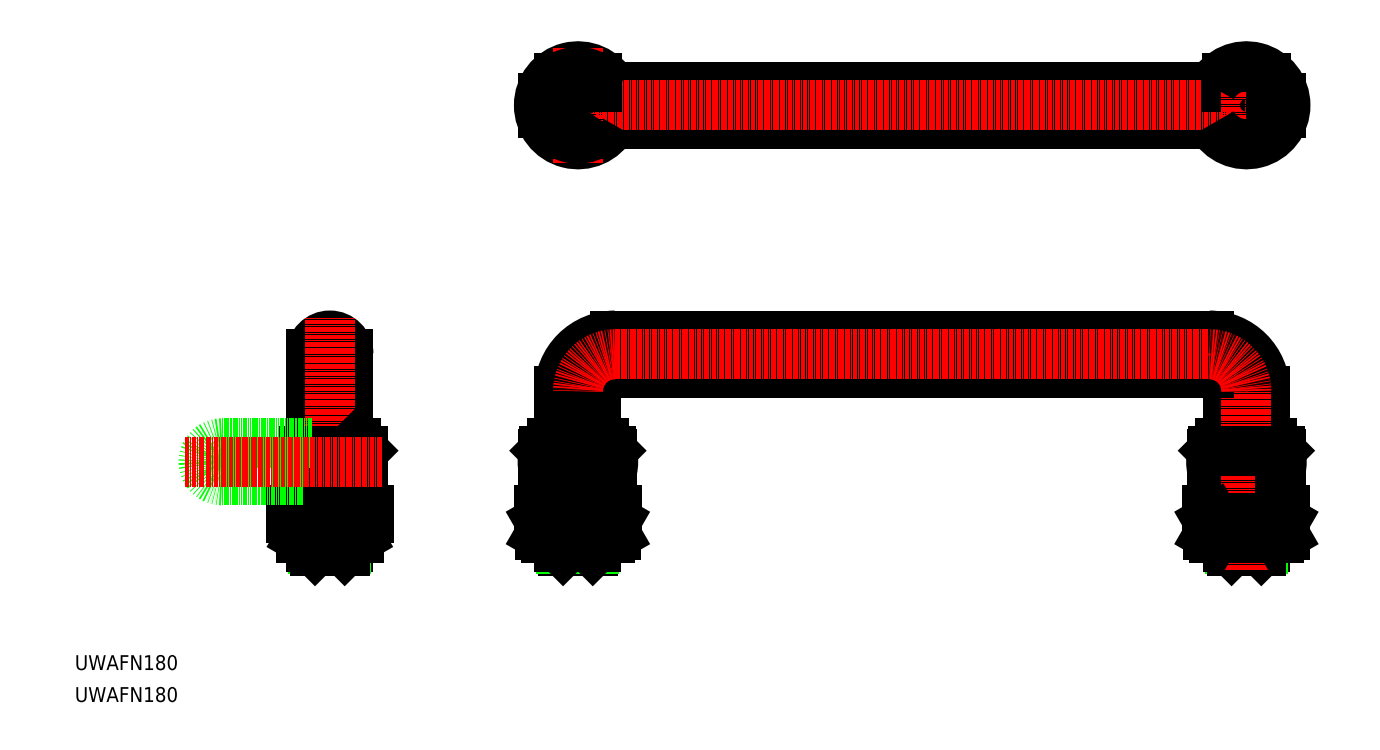
<metadata>
{"format":"dxf","ext":"dxf","renderer":"ezdxf+matplotlib","layout":"modelspace","background":"white","min_lineweight":24,"dpi":150}
</metadata>
<code>
0
SECTION
2
ENTITIES
0
TEXT
8
0
10
-1.517e-07
20
8.599
30
0
40
4
1
UWAFN180
0
TEXT
8
0
10
-1.517e-07
20
-1.335e-07
30
0
40
4
1
UWAFN180
0
LINE
8
CENTER
10
135.5
20
35.66
30
0
11
135.5
21
83.66
31
0
0
LINE
8
0
10
131.5
20
40.66
30
0
11
139.5
21
40.66
31
0
0
LINE
8
0
10
140.5
20
41.66
30
0
11
140.5
21
44.06
31
0
0
LINE
8
0
10
139.9
20
41.12
30
0
11
139.9
21
44.06
31
0
0
LINE
8
0
10
131
20
41.12
30
0
11
131
21
44.06
31
0
0
LINE
8
0
10
130.5
20
41.66
30
0
11
130.5
21
44.06
31
0
0
LINE
8
0
10
126.5
20
54.66
30
0
11
144.5
21
54.66
31
0
0
LINE
8
0
10
140.5
20
41.66
30
0
11
139.5
21
40.66
31
0
0
LINE
8
0
10
131.5
20
40.66
30
0
11
130.5
21
41.66
31
0
0
LINE
8
0
10
140.5
20
41.66
30
0
11
130.5
21
41.66
31
0
0
LINE
8
0
10
130.5
20
52.66
30
0
11
140.5
21
52.66
31
0
0
LINE
8
0
10
139.9
20
52.66
30
0
11
140.5
21
54.66
31
0
0
LINE
8
0
10
131
20
52.66
30
0
11
130.5
21
54.66
31
0
0
LINE
8
0
10
128.5
20
69.66
30
0
11
142.5
21
69.66
31
0
0
LINE
8
0
10
144.5
20
54.66
30
0
11
144.5
21
62.66
31
0
0
LINE
8
0
10
142.5
20
69.66
30
0
11
144.5
21
67.66
31
0
0
LINE
8
CENTER
10
121
20
64.66
30
0
11
149.7
21
64.66
31
0
0
LINE
8
0
10
140.5
20
69.66
30
0
11
140.5
21
83.66
31
0
0
ARC
8
0
10
153.2
20
64.66
30
0
40
9
50
167.2
51
192.8
0
ARC
8
0
10
136
20
64.66
30
0
40
9
50
347.2
51
12.84
0
LINE
8
0
10
144.5
20
66.66
30
0
11
144.5
21
67.66
31
0
0
LINE
8
0
10
144.5
20
62.66
30
0
11
144.7
21
62.66
31
0
0
LINE
8
0
10
144.5
20
66.66
30
0
11
144.7
21
66.66
31
0
0
LINE
8
0
10
144.7
20
66.66
30
0
11
144.7
21
62.66
31
0
0
LINE
8
0
10
126.2
20
66.66
30
0
11
126.2
21
62.66
31
0
0
LINE
8
0
10
126.5
20
66.66
30
0
11
126.2
21
66.66
31
0
0
LINE
8
0
10
126.5
20
62.66
30
0
11
126.2
21
62.66
31
0
0
LINE
8
0
10
126.5
20
66.66
30
0
11
126.5
21
67.66
31
0
0
ARC
8
0
10
135
20
64.66
30
0
40
9
50
167.2
51
192.8
0
ARC
8
0
10
117.7
20
64.66
30
0
40
9
50
347.2
51
12.84
0
LINE
8
0
10
128.5
20
69.66
30
0
11
126.5
21
67.66
31
0
0
LINE
8
0
10
130.5
20
69.66
30
0
11
130.5
21
83.66
31
0
0
LINE
8
0
10
73.68
20
69.66
30
0
11
73.68
21
93.66
31
0
0
ARC
8
0
10
68.68
20
93.66
30
0
40
5
50
0
51
180
0
LINE
8
0
10
63.68
20
69.45
30
0
11
63.68
21
93.66
31
0
0
LINE
8
0
10
63.93
20
69.66
30
0
11
61.48
21
67.66
31
0
0
LINE
8
0
10
61.48
20
57.16
30
0
11
59.68
21
57.16
31
0
0
LINE
8
0
10
75.68
20
69.66
30
0
11
63.93
21
69.66
31
0
0
LINE
8
CENTER
10
68.68
20
35.66
30
0
11
68.68
21
103.7
31
0
0
LINE
8
0
10
125
20
51.66
30
0
11
146
21
51.66
31
0
0
LINE
8
0
10
146
20
51.66
30
0
11
146
21
49.66
31
0
0
LINE
8
0
10
146
20
49.66
30
0
11
125
21
49.66
31
0
0
LINE
8
0
10
125
20
49.66
30
0
11
125
21
51.66
31
0
0
ARC
8
0
10
143.2
20
49.03
30
0
40
4.819
50
237.5
51
294.1
0
ARC
8
0
10
135.5
20
61.9
30
0
40
17.69
50
253.1
51
286.9
0
LINE
8
0
10
145.7
20
44.96
30
0
11
144.2
21
44.06
31
0
0
LINE
8
0
10
145.7
20
48.76
30
0
11
144.2
21
49.66
31
0
0
ARC
8
0
10
143.2
20
44.69
30
0
40
4.819
50
65.89
51
122.5
0
ARC
8
0
10
135.5
20
31.82
30
0
40
17.69
50
73.15
51
106.9
0
LINE
8
0
10
145.7
20
44.96
30
0
11
145.7
21
48.76
31
0
0
LINE
8
0
10
140.6
20
44.96
30
0
11
140.6
21
48.76
31
0
0
LINE
8
0
10
130.3
20
44.96
30
0
11
130.3
21
48.76
31
0
0
LINE
8
0
10
125.2
20
44.96
30
0
11
125.2
21
48.76
31
0
0
ARC
8
0
10
127.8
20
44.92
30
0
40
4.614
50
56.22
51
123.8
0
LINE
8
0
10
125.2
20
48.76
30
0
11
126.8
21
49.66
31
0
0
LINE
8
0
10
125.2
20
44.96
30
0
11
126.8
21
44.06
31
0
0
ARC
8
0
10
127.8
20
48.8
30
0
40
4.614
50
236.2
51
303.8
0
LINE
8
0
10
144.2
20
44.06
30
0
11
126.8
21
44.06
31
0
0
LINE
8
0
10
139.9
20
51.66
30
0
11
139.9
21
52.66
31
0
0
LINE
8
0
10
131
20
51.66
30
0
11
131
21
52.66
31
0
0
LINE
8
0
10
140.5
20
51.66
30
0
11
140.5
21
54.66
31
0
0
LINE
8
0
10
130.5
20
51.66
30
0
11
130.5
21
54.66
31
0
0
LINE
8
0
10
73.68
20
51.66
30
0
11
73.68
21
54.66
31
0
0
LINE
8
0
10
63.68
20
51.66
30
0
11
63.68
21
54.66
31
0
0
LINE
8
0
10
73.13
20
51.66
30
0
11
73.13
21
52.66
31
0
0
LINE
8
0
10
64.22
20
51.66
30
0
11
64.22
21
52.66
31
0
0
LINE
8
0
10
79.18
20
49.66
30
0
11
79.18
21
51.66
31
0
0
LINE
8
0
10
58.18
20
49.66
30
0
11
79.18
21
49.66
31
0
0
LINE
8
0
10
58.18
20
51.66
30
0
11
58.18
21
49.66
31
0
0
LINE
8
0
10
79.18
20
51.66
30
0
11
58.18
21
51.66
31
0
0
LINE
8
0
10
73.13
20
52.66
30
0
11
73.68
21
54.66
31
0
0
LINE
8
0
10
64.22
20
52.66
30
0
11
63.68
21
54.66
31
0
0
LINE
8
0
10
73.68
20
52.66
30
0
11
63.68
21
52.66
31
0
0
LINE
8
0
10
63.68
20
41.66
30
0
11
73.68
21
41.66
31
0
0
LINE
8
0
10
72.68
20
40.66
30
0
11
73.68
21
41.66
31
0
0
LINE
8
0
10
63.68
20
41.66
30
0
11
64.68
21
40.66
31
0
0
LINE
8
0
10
77.68
20
54.66
30
0
11
59.68
21
54.66
31
0
0
LINE
8
0
10
73.68
20
41.66
30
0
11
73.68
21
44.06
31
0
0
LINE
8
0
10
73.13
20
41.12
30
0
11
73.13
21
44.06
31
0
0
LINE
8
0
10
64.22
20
41.12
30
0
11
64.22
21
44.06
31
0
0
LINE
8
0
10
63.68
20
41.66
30
0
11
63.68
21
44.06
31
0
0
LINE
8
0
10
72.68
20
40.66
30
0
11
64.68
21
40.66
31
0
0
ARC
8
0
10
72.61
20
54.77
30
0
40
10.56
50
248.1
51
291.9
0
LINE
8
0
10
76.54
20
44.21
30
0
11
76.29
21
44.06
31
0
0
LINE
8
0
10
76.54
20
49.52
30
0
11
76.29
21
49.66
31
0
0
ARC
8
0
10
72.61
20
38.95
30
0
40
10.56
50
68.15
51
111.9
0
LINE
8
0
10
76.54
20
44.21
30
0
11
76.54
21
49.52
31
0
0
LINE
8
0
10
68.68
20
44.96
30
0
11
68.68
21
48.76
31
0
0
LINE
8
0
10
60.81
20
44.21
30
0
11
60.81
21
49.52
31
0
0
LINE
8
0
10
60.81
20
49.52
30
0
11
61.06
21
49.66
31
0
0
ARC
8
0
10
64.74
20
38.95
30
0
40
10.56
50
68.15
51
111.9
0
LINE
8
0
10
60.81
20
44.21
30
0
11
61.06
21
44.06
31
0
0
ARC
8
0
10
64.74
20
54.77
30
0
40
10.56
50
248.1
51
291.9
0
LINE
8
0
10
76.29
20
44.06
30
0
11
61.06
21
44.06
31
0
0
LINE
8
0
10
320.5
20
51.66
30
0
11
320.5
21
54.66
31
0
0
LINE
8
0
10
310.5
20
51.66
30
0
11
310.5
21
54.66
31
0
0
LINE
8
0
10
319.9
20
51.66
30
0
11
319.9
21
52.66
31
0
0
LINE
8
0
10
311
20
51.66
30
0
11
311
21
52.66
31
0
0
LINE
8
0
10
326
20
49.66
30
0
11
326
21
51.66
31
0
0
LINE
8
0
10
305
20
51.66
30
0
11
305
21
49.66
31
0
0
LINE
8
0
10
326
20
51.66
30
0
11
305
21
51.66
31
0
0
LINE
8
0
10
320.5
20
69.66
30
0
11
320.5
21
83.66
31
0
0
LINE
8
0
10
322.5
20
69.66
30
0
11
324.5
21
67.66
31
0
0
ARC
8
0
10
333.2
20
64.66
30
0
40
9
50
167.2
51
192.8
0
ARC
8
0
10
316
20
64.66
30
0
40
9
50
347.2
51
12.84
0
LINE
8
0
10
324.5
20
66.66
30
0
11
324.5
21
67.66
31
0
0
LINE
8
0
10
324.5
20
62.66
30
0
11
324.7
21
62.66
31
0
0
LINE
8
0
10
324.5
20
66.66
30
0
11
324.7
21
66.66
31
0
0
LINE
8
0
10
324.7
20
66.66
30
0
11
324.7
21
62.66
31
0
0
LINE
8
0
10
306.2
20
66.66
30
0
11
306.2
21
62.66
31
0
0
LINE
8
0
10
306.5
20
66.66
30
0
11
306.2
21
66.66
31
0
0
LINE
8
0
10
306.5
20
62.66
30
0
11
306.2
21
62.66
31
0
0
LINE
8
0
10
306.5
20
66.66
30
0
11
306.5
21
67.66
31
0
0
ARC
8
0
10
315
20
64.66
30
0
40
9
50
167.2
51
192.8
0
ARC
8
0
10
297.7
20
64.66
30
0
40
9
50
347.2
51
12.84
0
LINE
8
0
10
310.5
20
69.66
30
0
11
310.5
21
83.66
31
0
0
LINE
8
CENTER
10
329.7
20
64.66
30
0
11
301
21
64.66
31
0
0
LINE
8
0
10
308.5
20
69.66
30
0
11
306.5
21
67.66
31
0
0
LINE
8
0
10
306.5
20
54.66
30
0
11
306.5
21
62.66
31
0
0
LINE
8
0
10
322.5
20
69.66
30
0
11
308.5
21
69.66
31
0
0
LINE
8
0
10
319.9
20
52.66
30
0
11
320.5
21
54.66
31
0
0
LINE
8
0
10
311
20
52.66
30
0
11
310.5
21
54.66
31
0
0
LINE
8
0
10
320.5
20
52.66
30
0
11
310.5
21
52.66
31
0
0
LINE
8
0
10
310.5
20
41.66
30
0
11
320.5
21
41.66
31
0
0
LINE
8
0
10
319.5
20
40.66
30
0
11
320.5
21
41.66
31
0
0
LINE
8
0
10
310.5
20
41.66
30
0
11
311.5
21
40.66
31
0
0
LINE
8
0
10
324.5
20
54.66
30
0
11
306.5
21
54.66
31
0
0
LINE
8
0
10
320.5
20
41.66
30
0
11
320.5
21
44.06
31
0
0
LINE
8
0
10
319.9
20
41.12
30
0
11
319.9
21
44.06
31
0
0
LINE
8
0
10
311
20
41.12
30
0
11
311
21
44.06
31
0
0
LINE
8
0
10
310.5
20
41.66
30
0
11
310.5
21
44.06
31
0
0
LINE
8
0
10
319.5
20
40.66
30
0
11
311.5
21
40.66
31
0
0
LINE
8
CENTER
10
315.5
20
35.66
30
0
11
315.5
21
83.66
31
0
0
LINE
8
0
10
145.5
20
98.66
30
0
11
305.5
21
98.66
31
0
0
LINE
8
0
10
305.5
20
88.66
30
0
11
145.5
21
88.66
31
0
0
ARC
8
0
10
305.5
20
83.66
30
0
40
15
50
0
51
90
0
ARC
8
0
10
145.5
20
83.66
30
0
40
15
50
90
51
180
0
ARC
8
0
10
145.5
20
83.66
30
0
40
5
50
90
51
180
0
ARC
8
0
10
305.5
20
83.66
30
0
40
5
50
0
51
90
0
LINE
8
0
10
77.68
20
67.66
30
0
11
61.48
21
67.66
31
0
0
LINE
8
0
10
144.5
20
67.66
30
0
11
126.5
21
67.66
31
0
0
LINE
8
0
10
306.5
20
67.66
30
0
11
324.5
21
67.66
31
0
0
LINE
8
0
10
61.48
20
67.66
30
0
11
61.48
21
57.16
31
0
0
LINE
8
0
10
77.68
20
67.66
30
0
11
77.68
21
54.66
31
0
0
LINE
8
0
10
75.68
20
69.66
30
0
11
77.68
21
67.66
31
0
0
LINE
8
0
10
59.68
20
57.16
30
0
11
59.68
21
54.66
31
0
0
CIRCLE
8
0
10
68.68
20
64.66
30
0
40
2
0
LINE
8
0
10
126.5
20
54.66
30
0
11
126.5
21
62.66
31
0
0
LINE
8
0
10
324.5
20
54.66
30
0
11
324.5
21
62.66
31
0
0
LINE
8
CENTER
10
145.5
20
93.66
30
0
11
305.5
21
93.66
31
0
0
ARC
8
CENTER
10
305.5
20
83.66
30
0
40
10
50
0
51
90
0
ARC
8
CENTER
10
145.5
20
83.66
30
0
40
10
50
90
51
180
0
ARC
8
0
10
39.68
20
64.66
30
0
40
5
50
90
51
270
0
LINE
8
0
10
63.93
20
69.66
30
0
11
39.68
21
69.66
31
0
0
LINE
8
0
10
61.48
20
59.66
30
0
11
39.68
21
59.66
31
0
0
LINE
8
CENTER
10
82.68
20
64.66
30
0
11
29.68
21
64.66
31
0
0
LINE
8
0
10
135.5
20
165.7
30
0
11
315.5
21
165.7
31
0
0
LINE
8
0
10
315.5
20
155.7
30
0
11
135.5
21
155.7
31
0
0
LINE
8
CENTER
10
120
20
160.7
30
0
11
331
21
160.7
31
0
0
ARC
8
0
10
135.5
20
160.7
30
0
40
10.5
50
28.44
51
331.6
0
ARC
8
0
10
135.5
20
160.7
30
0
40
5
50
90
51
270
0
LINE
8
CENTER
10
135.5
20
176.2
30
0
11
135.5
21
145.2
31
0
0
ARC
8
0
10
135.5
20
160.7
30
0
40
7
50
137.4
51
314.4
0
ARC
8
0
10
135.5
20
160.7
30
0
40
5.15
50
180
51
283.9
0
LINE
8
0
10
140.6
20
165.7
30
0
11
140.6
21
168
31
0
0
LINE
8
0
10
130.3
20
160.7
30
0
11
130.3
21
168
31
0
0
ARC
8
0
10
135
20
160.7
30
0
40
9
50
167.2
51
192.8
0
LINE
8
0
10
126.7
20
158.7
30
0
11
126.2
21
158.7
31
0
0
LINE
8
0
10
126.7
20
162.7
30
0
11
126.2
21
162.7
31
0
0
LINE
8
0
10
126.2
20
162.7
30
0
11
126.2
21
158.7
31
0
0
ARC
8
0
10
135.5
20
160.7
30
0
40
9
50
33.75
51
326.3
0
ARC
8
0
10
315.5
20
160.7
30
0
40
9
50
213.7
51
146.3
0
LINE
8
0
10
324.7
20
162.7
30
0
11
324.7
21
158.7
31
0
0
LINE
8
0
10
324.2
20
162.7
30
0
11
324.7
21
162.7
31
0
0
LINE
8
0
10
324.2
20
158.7
30
0
11
324.7
21
158.7
31
0
0
ARC
8
0
10
316
20
160.7
30
0
40
9
50
347.2
51
12.84
0
LINE
8
0
10
320.6
20
160.7
30
0
11
320.6
21
168
31
0
0
LINE
8
0
10
310.3
20
165.7
30
0
11
310.3
21
168
31
0
0
ARC
8
0
10
315.5
20
160.7
30
0
40
5.15
50
256.1
51
360
0
ARC
8
0
10
315.5
20
160.7
30
0
40
7
50
225.6
51
42.63
0
LINE
8
CENTER
10
315.5
20
176.2
30
0
11
315.5
21
145.2
31
0
0
ARC
8
0
10
315.5
20
160.7
30
0
40
5
50
270
51
90
0
ARC
8
0
10
315.5
20
160.7
30
0
40
10.5
50
208.4
51
151.6
0
LINE
8
0
10
305
20
49.66
30
0
11
326
21
49.66
31
0
0
ARC
8
0
10
307.8
20
49.03
30
0
40
4.819
50
245.9
51
302.5
0
ARC
8
0
10
315.5
20
61.9
30
0
40
17.69
50
253.1
51
286.9
0
LINE
8
0
10
305.2
20
44.96
30
0
11
306.8
21
44.06
31
0
0
LINE
8
0
10
305.2
20
48.76
30
0
11
306.8
21
49.66
31
0
0
ARC
8
0
10
307.8
20
44.69
30
0
40
4.819
50
57.55
51
114.1
0
ARC
8
0
10
315.5
20
31.82
30
0
40
17.69
50
73.15
51
106.9
0
LINE
8
0
10
305.2
20
44.96
30
0
11
305.2
21
48.76
31
0
0
LINE
8
0
10
310.3
20
44.96
30
0
11
310.3
21
48.76
31
0
0
LINE
8
0
10
320.6
20
44.96
30
0
11
320.6
21
48.76
31
0
0
LINE
8
0
10
325.7
20
44.96
30
0
11
325.7
21
48.76
31
0
0
ARC
8
0
10
323.2
20
44.92
30
0
40
4.614
50
56.22
51
123.8
0
LINE
8
0
10
325.7
20
48.76
30
0
11
324.2
21
49.66
31
0
0
LINE
8
0
10
325.7
20
44.96
30
0
11
324.2
21
44.06
31
0
0
ARC
8
0
10
323.2
20
48.8
30
0
40
4.614
50
236.2
51
303.8
0
LINE
8
0
10
306.8
20
44.06
30
0
11
324.2
21
44.06
31
0
0
ENDSEC
0
EOF

</code>
